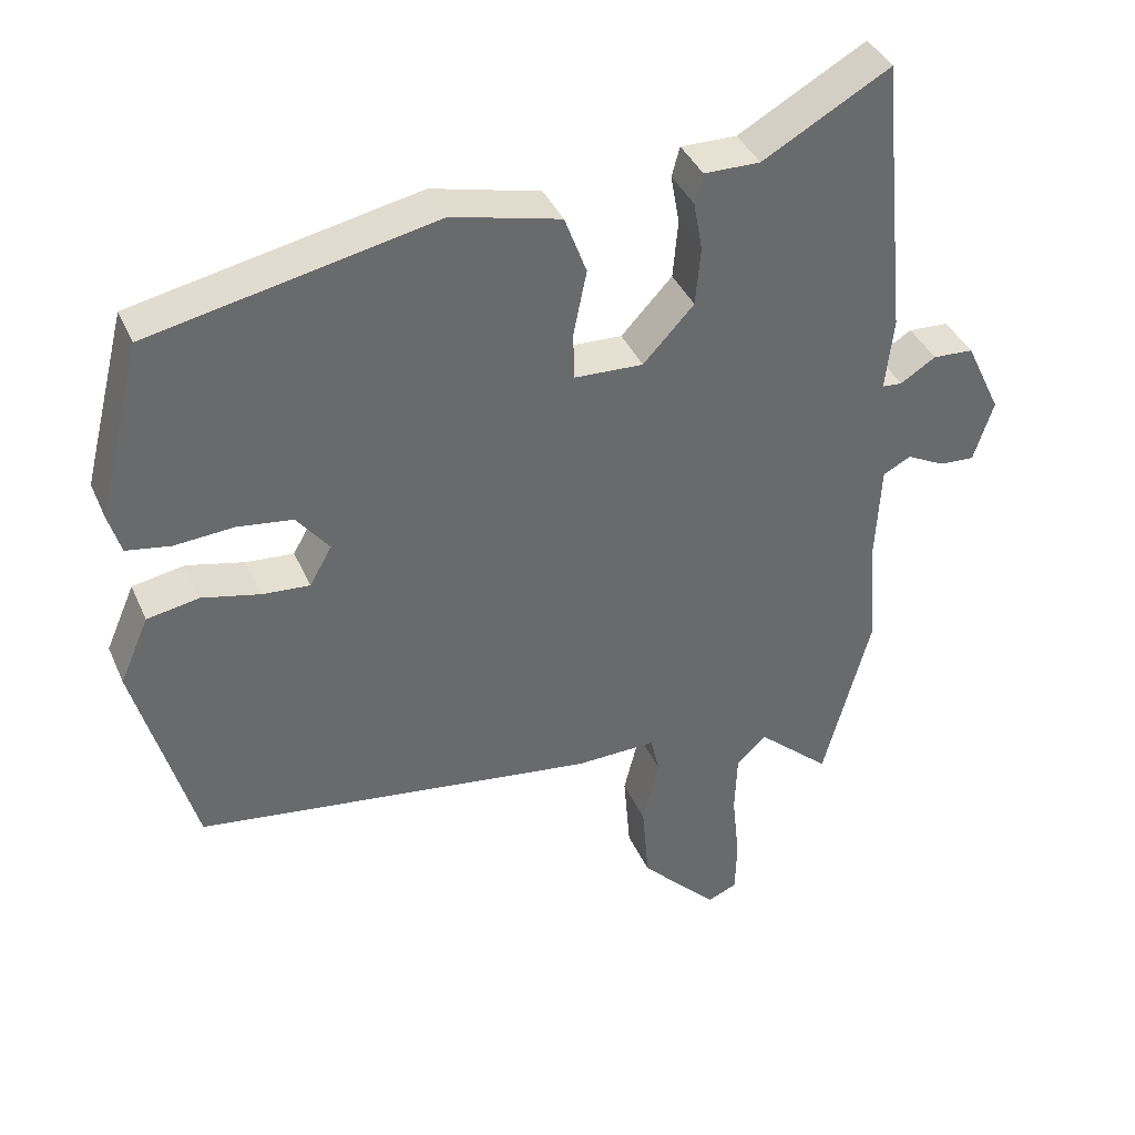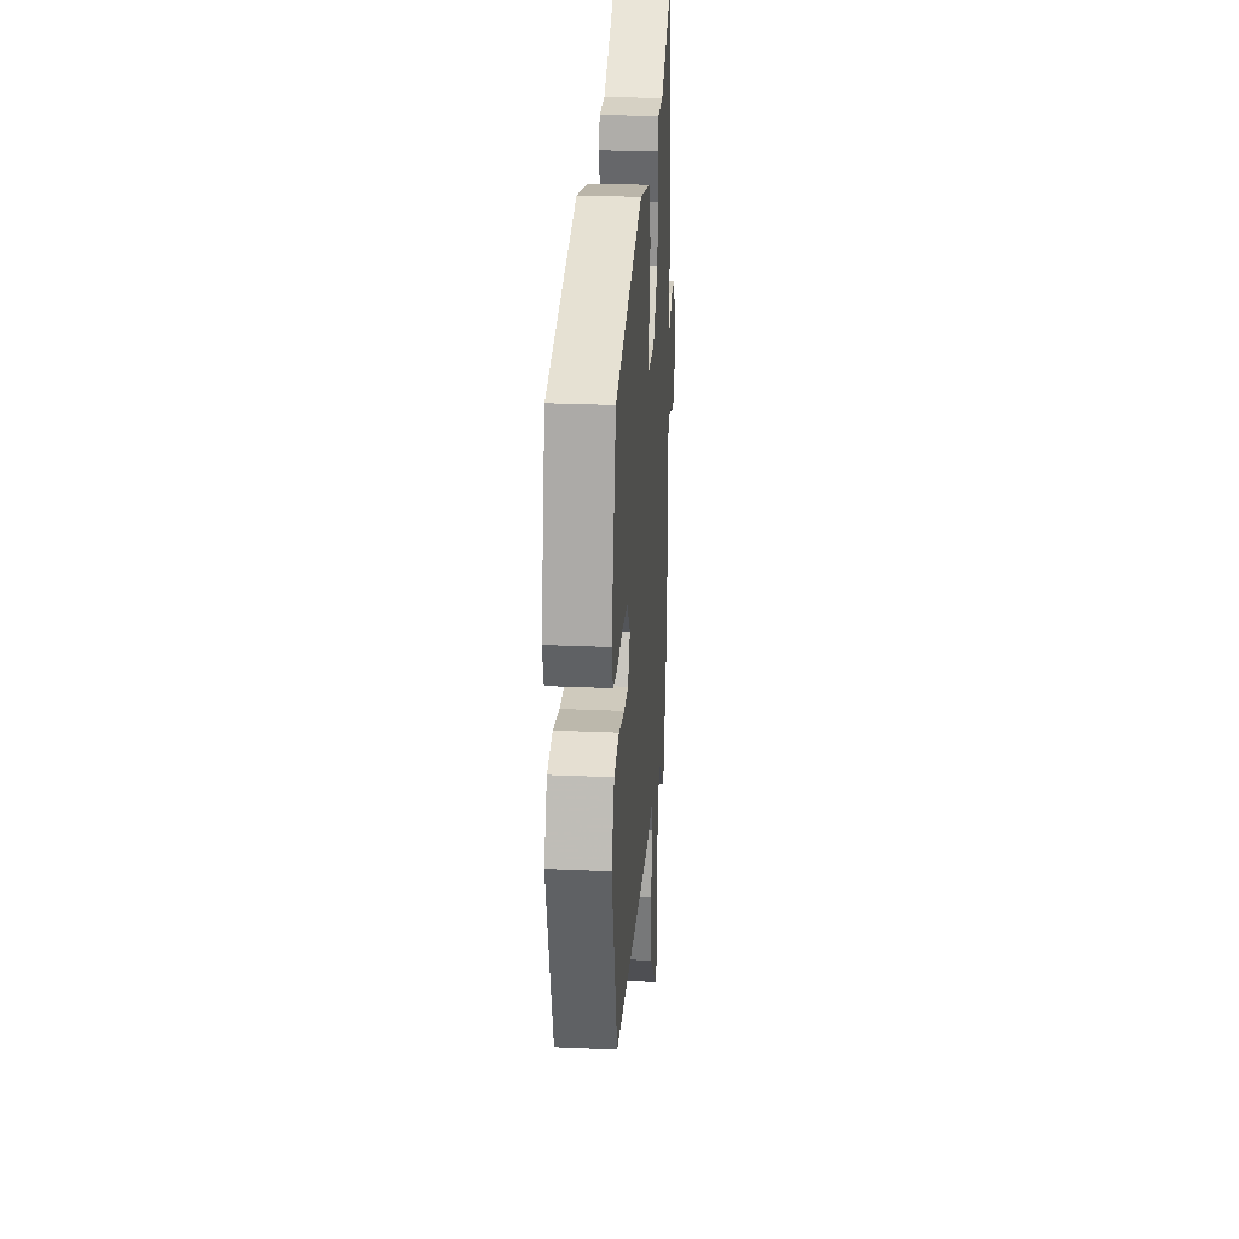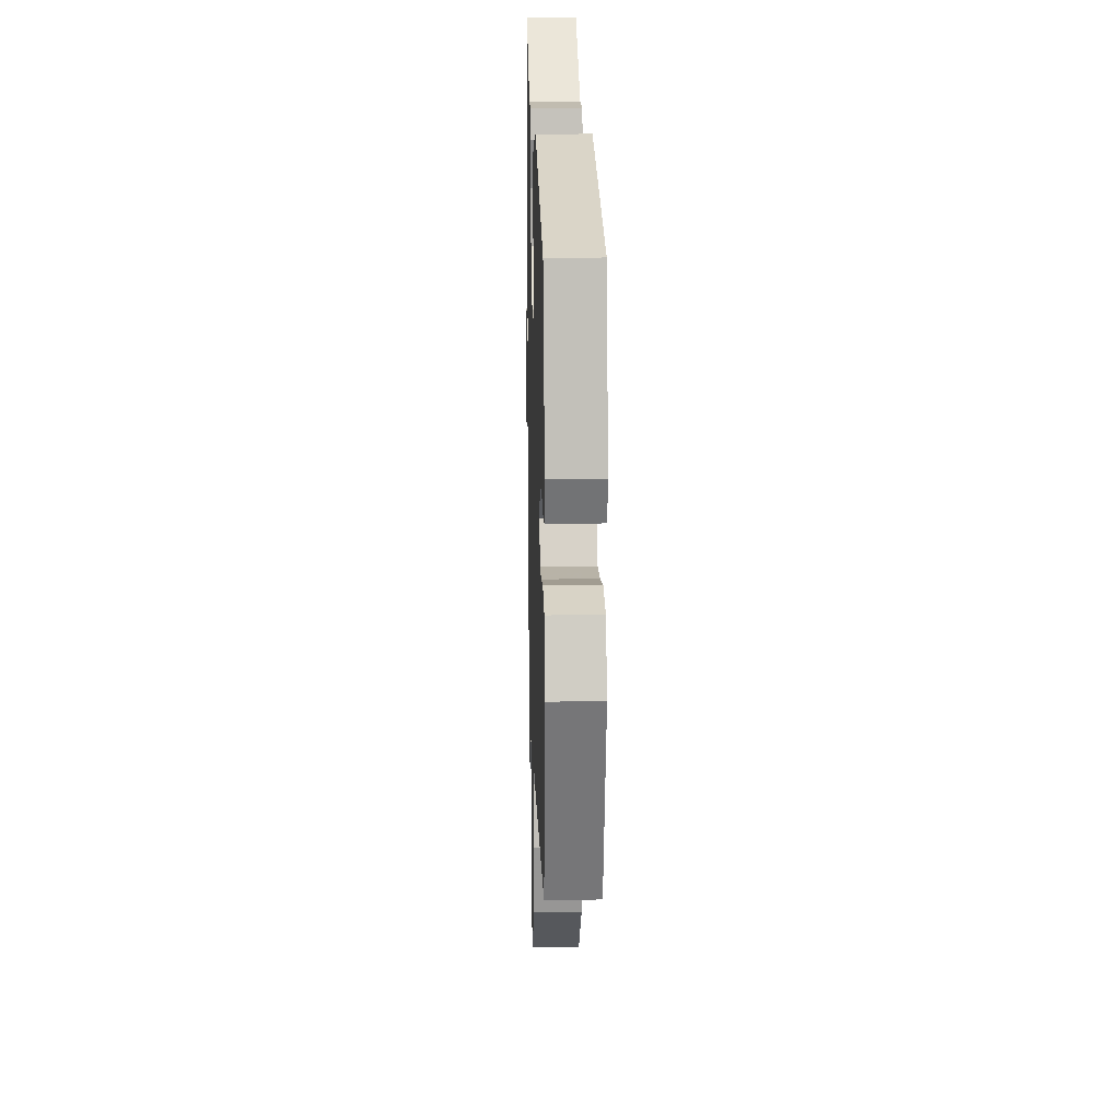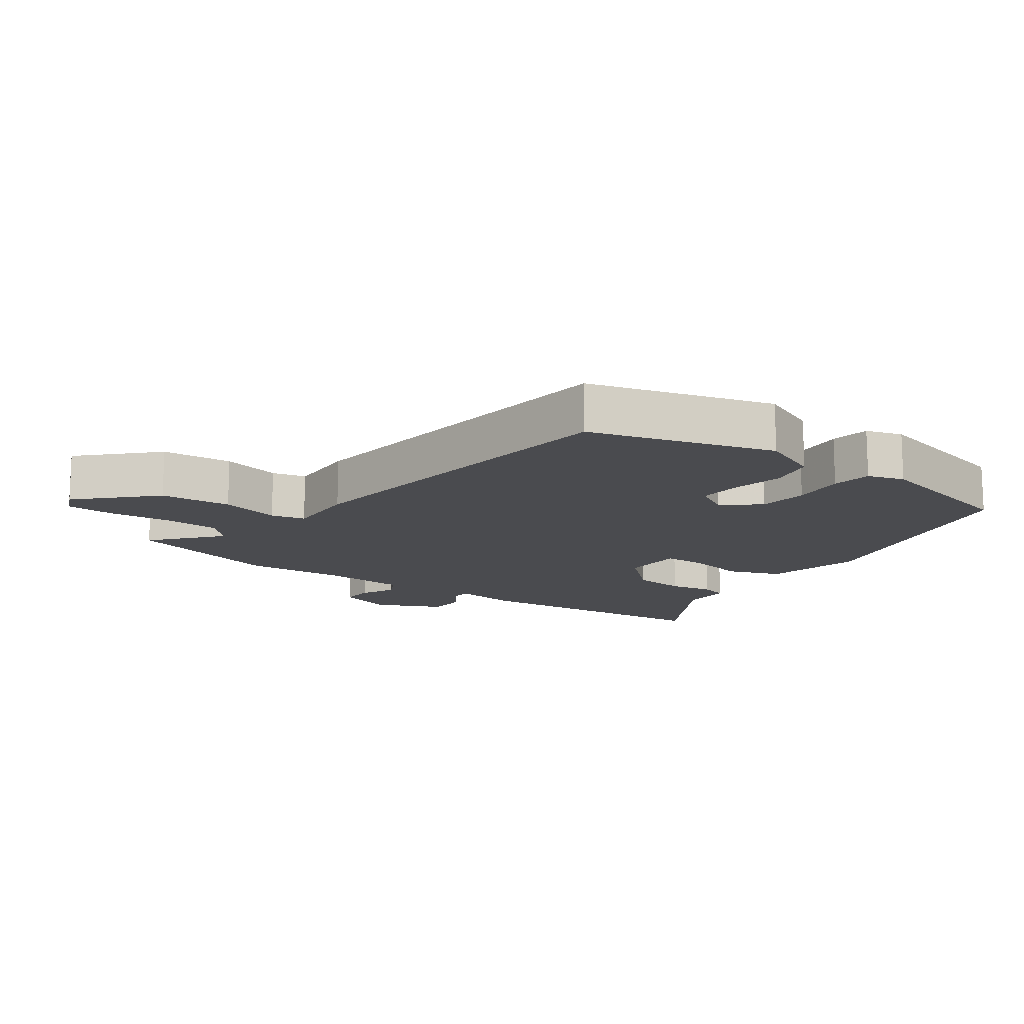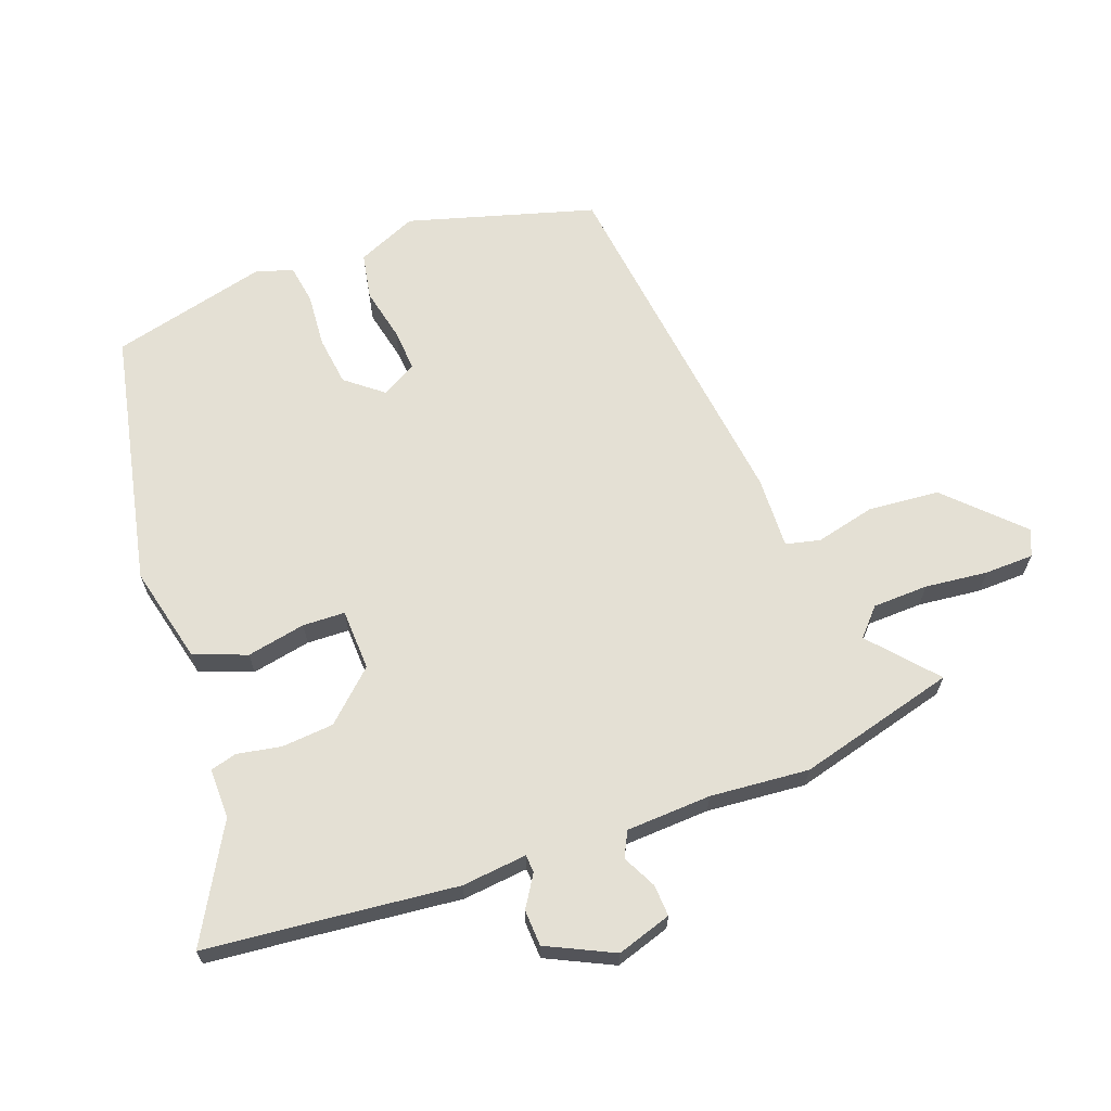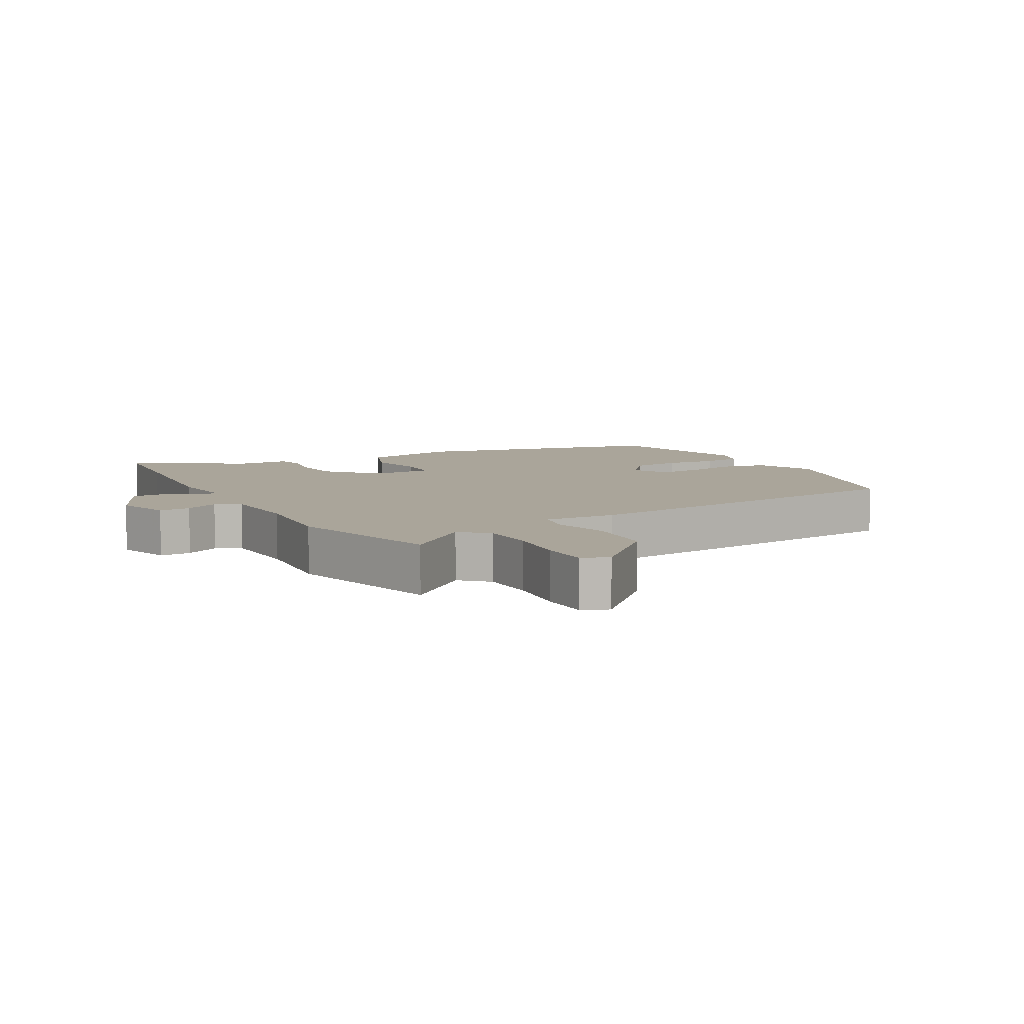
<metadata>
{"format":"obj","ext":"obj","renderer":"f3d","projection":"perspective","resolution":1024,"background":"white","views":[{"elev":38.6,"azim":-21.9,"up":"+Z"},{"elev":27.3,"azim":-86.0,"up":"+Z"},{"elev":17.4,"azim":-91.7,"up":"+Z"},{"elev":-14.3,"azim":-125.2,"up":"+Y"},{"elev":66.1,"azim":70.1,"up":"+Y"},{"elev":7.7,"azim":151.7,"up":"+Y"}]}
</metadata>
<code>
v 0.54 0.07 -0.353
v 0.475 0.07 -0.592
v 0.377 0.07 -0.505
v 0.336 0.07 -0.542
v 0.333 0.07 -0.626
v 0.343 0.07 -0.721
v 0.341 0.07 -0.795
v 0.301 0.07 -0.812
v 0.196 0.07 -0.705
v 0.187 0.07 -0.597
v 0.209 0.07 -0.507
v 0.197 0.07 -0.455
v 0.088 0.07 -0.458
v -0.454 0.07 -0.385
v -0.534 0.07 -0.103
v -0.495 0.07 -0.013
v -0.425 0.07 0
v -0.346 0.07 -0.018
v -0.282 0.07 -0.023
v -0.252 0.07 0.03
v -0.296 0.07 0.086
v -0.371 0.07 0.096
v -0.451 0.07 0.09
v -0.511 0.07 0.1
v -0.528 0.07 0.156
v -0.469 0.07 0.392
v -0.083 0.07 0.472
v 0.064 0.07 0.436
v 0.094 0.07 0.356
v 0.076 0.07 0.267
v 0.078 0.07 0.203
v 0.171 0.07 0.199
v 0.24 0.07 0.273
v 0.247 0.07 0.352
v 0.235 0.07 0.419
v 0.246 0.07 0.459
v 0.322 0.07 0.458
v 0.495 0.07 0.555
v 0.509 0.07 0.405
v 0.532 0.07 0.174
v 0.521 0.07 0.075
v 0.548 0.07 0.073
v 0.596 0.07 0.103
v 0.651 0.07 0.1
v 0.699 0.07 -0.001
v 0.672 0.07 -0.084
v 0.624 0.07 -0.081
v 0.573 0.07 -0.055
v 0.535 0.07 -0.074
v 0.528 0.07 -0.203
v 0.54 0 -0.353
v 0.475 0 -0.592
v 0.377 0 -0.505
v 0.336 0 -0.542
v 0.333 0 -0.626
v 0.343 0 -0.721
v 0.341 0 -0.795
v 0.301 0 -0.812
v 0.196 0 -0.705
v 0.187 0 -0.597
v 0.209 0 -0.507
v 0.197 0 -0.455
v 0.088 0 -0.458
v -0.454 0 -0.385
v -0.534 0 -0.103
v -0.495 0 -0.013
v -0.425 0 0
v -0.346 0 -0.018
v -0.282 0 -0.023
v -0.252 0 0.03
v -0.296 0 0.086
v -0.371 0 0.096
v -0.451 0 0.09
v -0.511 0 0.1
v -0.528 0 0.156
v -0.469 0 0.392
v -0.083 0 0.472
v 0.064 0 0.436
v 0.094 0 0.356
v 0.076 0 0.267
v 0.078 0 0.203
v 0.171 0 0.199
v 0.24 0 0.273
v 0.247 0 0.352
v 0.235 0 0.419
v 0.246 0 0.459
v 0.322 0 0.458
v 0.495 0 0.555
v 0.509 0 0.405
v 0.532 0 0.174
v 0.521 0 0.075
v 0.548 0 0.073
v 0.596 0 0.103
v 0.651 0 0.1
v 0.699 0 -0.001
v 0.672 0 -0.084
v 0.624 0 -0.081
v 0.573 0 -0.055
v 0.535 0 -0.074
v 0.528 0 -0.203
f 46 47 48
f 45 46 48
f 44 45 48
f 43 44 48
f 42 43 48
f 41 42 48 49
f 39 40 41
f 37 38 39 41
f 41 49 50
f 37 41 50
f 36 37 50
f 35 36 50
f 34 35 50
f 28 29 30
f 27 28 30
f 26 27 30
f 25 26 30
f 24 25 30
f 23 24 30
f 22 23 30
f 21 22 30 31
f 20 21 31 32
f 16 17 18
f 15 16 18
f 14 15 18
f 13 14 18
f 12 13 18
f 12 18 19
f 9 10 11
f 8 9 11
f 7 8 11
f 6 7 11
f 5 6 11
f 4 5 11 12
f 19 20 32
f 12 19 32
f 4 12 32
f 3 4 32
f 1 2 3
f 50 1 3
f 34 50 3
f 33 34 3
f 3 32 33
f 98 97 96
f 98 96 95
f 98 95 94
f 98 94 93
f 98 93 92
f 99 98 92 91
f 91 90 89
f 91 89 88 87
f 100 99 91
f 100 91 87
f 100 87 86
f 100 86 85
f 100 85 84
f 80 79 78
f 80 78 77
f 80 77 76
f 80 76 75
f 80 75 74
f 80 74 73
f 80 73 72
f 81 80 72 71
f 82 81 71 70
f 68 67 66
f 68 66 65
f 68 65 64
f 68 64 63
f 68 63 62
f 69 68 62
f 61 60 59
f 61 59 58
f 61 58 57
f 61 57 56
f 61 56 55
f 62 61 55 54
f 82 70 69
f 82 69 62
f 82 62 54
f 82 54 53
f 53 52 51
f 53 51 100
f 53 100 84
f 53 84 83
f 83 82 53
f 1 51 52 2
f 2 52 53 3
f 3 53 54 4
f 4 54 55 5
f 5 55 56 6
f 6 56 57 7
f 7 57 58 8
f 8 58 59 9
f 9 59 60 10
f 10 60 61 11
f 11 61 62 12
f 12 62 63 13
f 13 63 64 14
f 14 64 65 15
f 15 65 66 16
f 16 66 67 17
f 17 67 68 18
f 18 68 69 19
f 19 69 70 20
f 20 70 71 21
f 21 71 72 22
f 22 72 73 23
f 23 73 74 24
f 24 74 75 25
f 25 75 76 26
f 26 76 77 27
f 27 77 78 28
f 28 78 79 29
f 29 79 80 30
f 30 80 81 31
f 31 81 82 32
f 32 82 83 33
f 33 83 84 34
f 34 84 85 35
f 35 85 86 36
f 36 86 87 37
f 37 87 88 38
f 38 88 89 39
f 39 89 90 40
f 40 90 91 41
f 41 91 92 42
f 42 92 93 43
f 43 93 94 44
f 44 94 95 45
f 45 95 96 46
f 46 96 97 47
f 47 97 98 48
f 48 98 99 49
f 49 99 100 50
f 50 100 51 1

</code>
